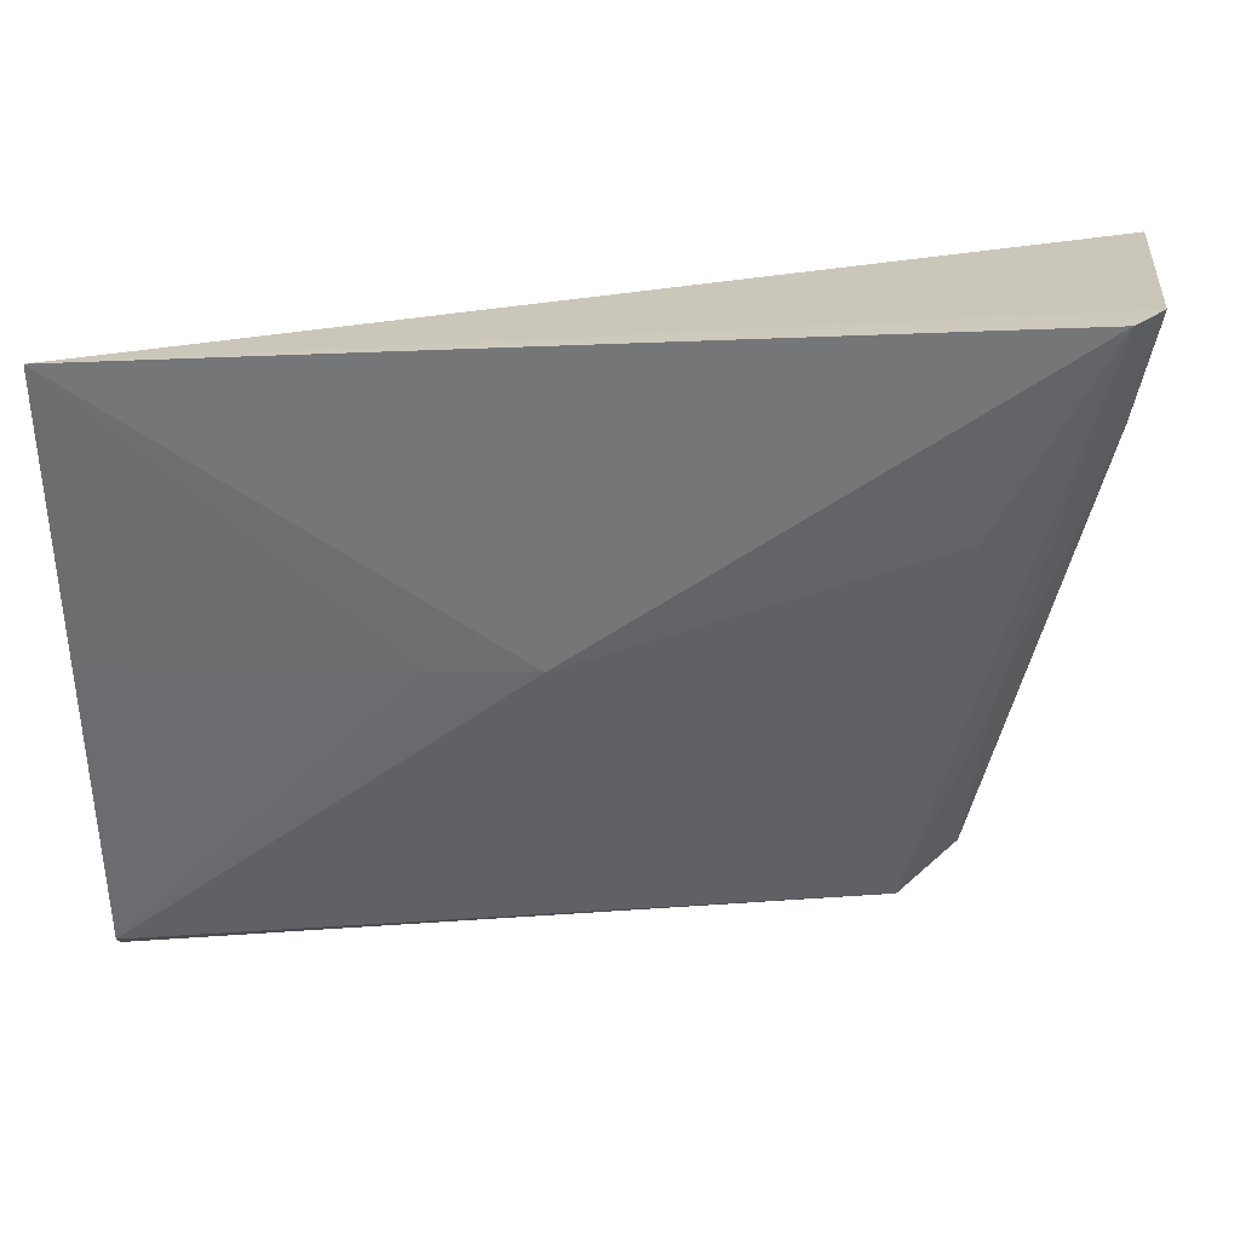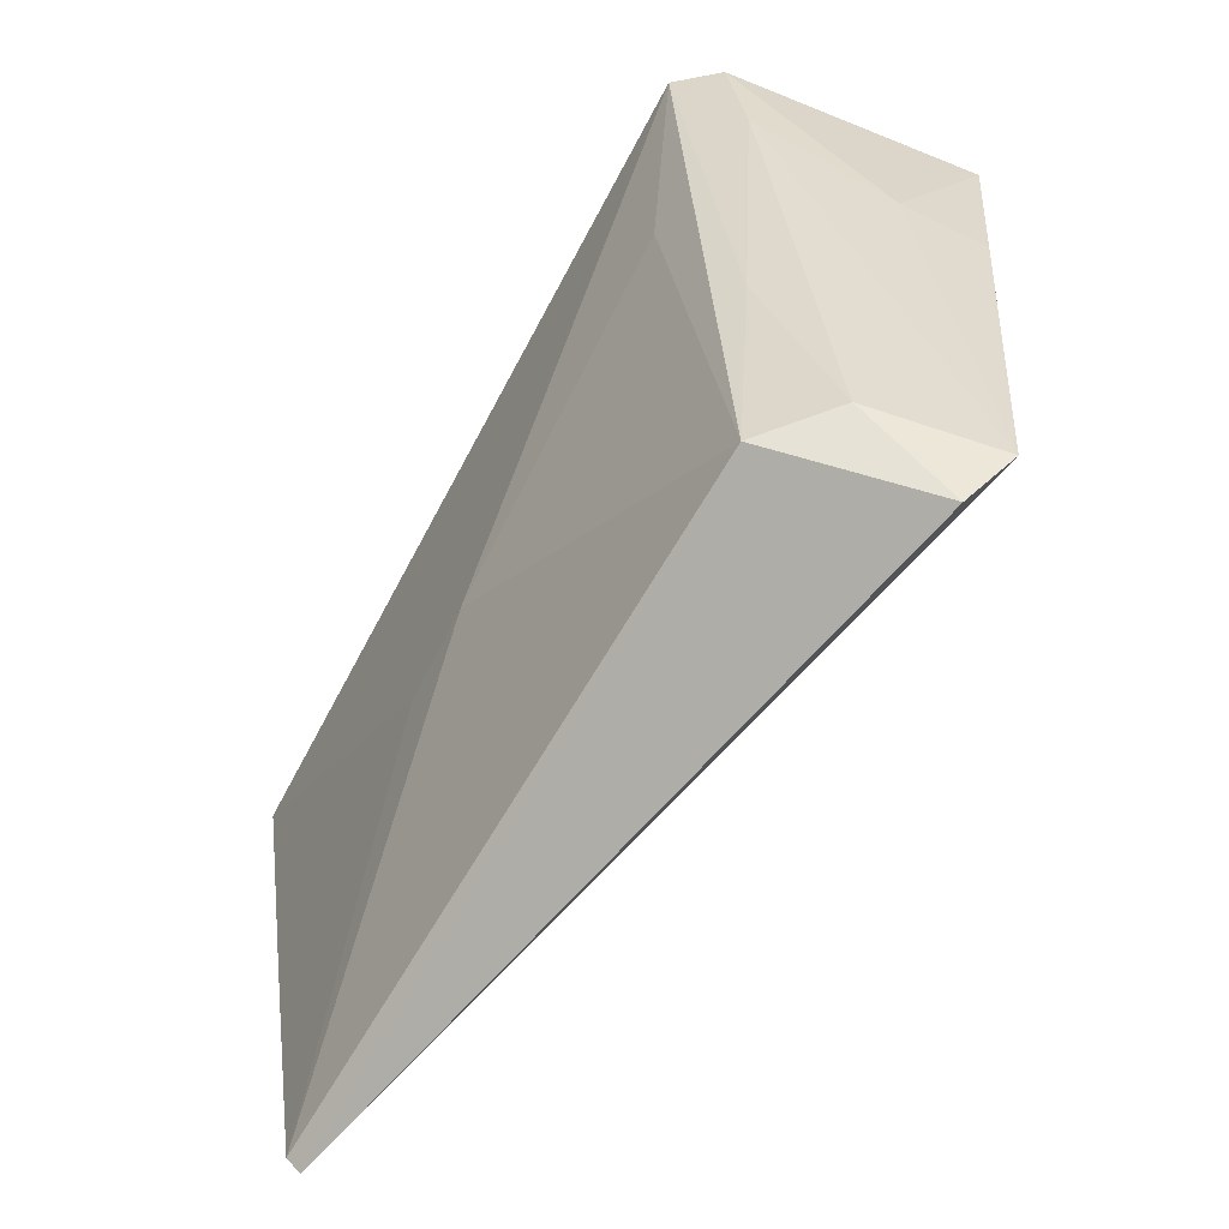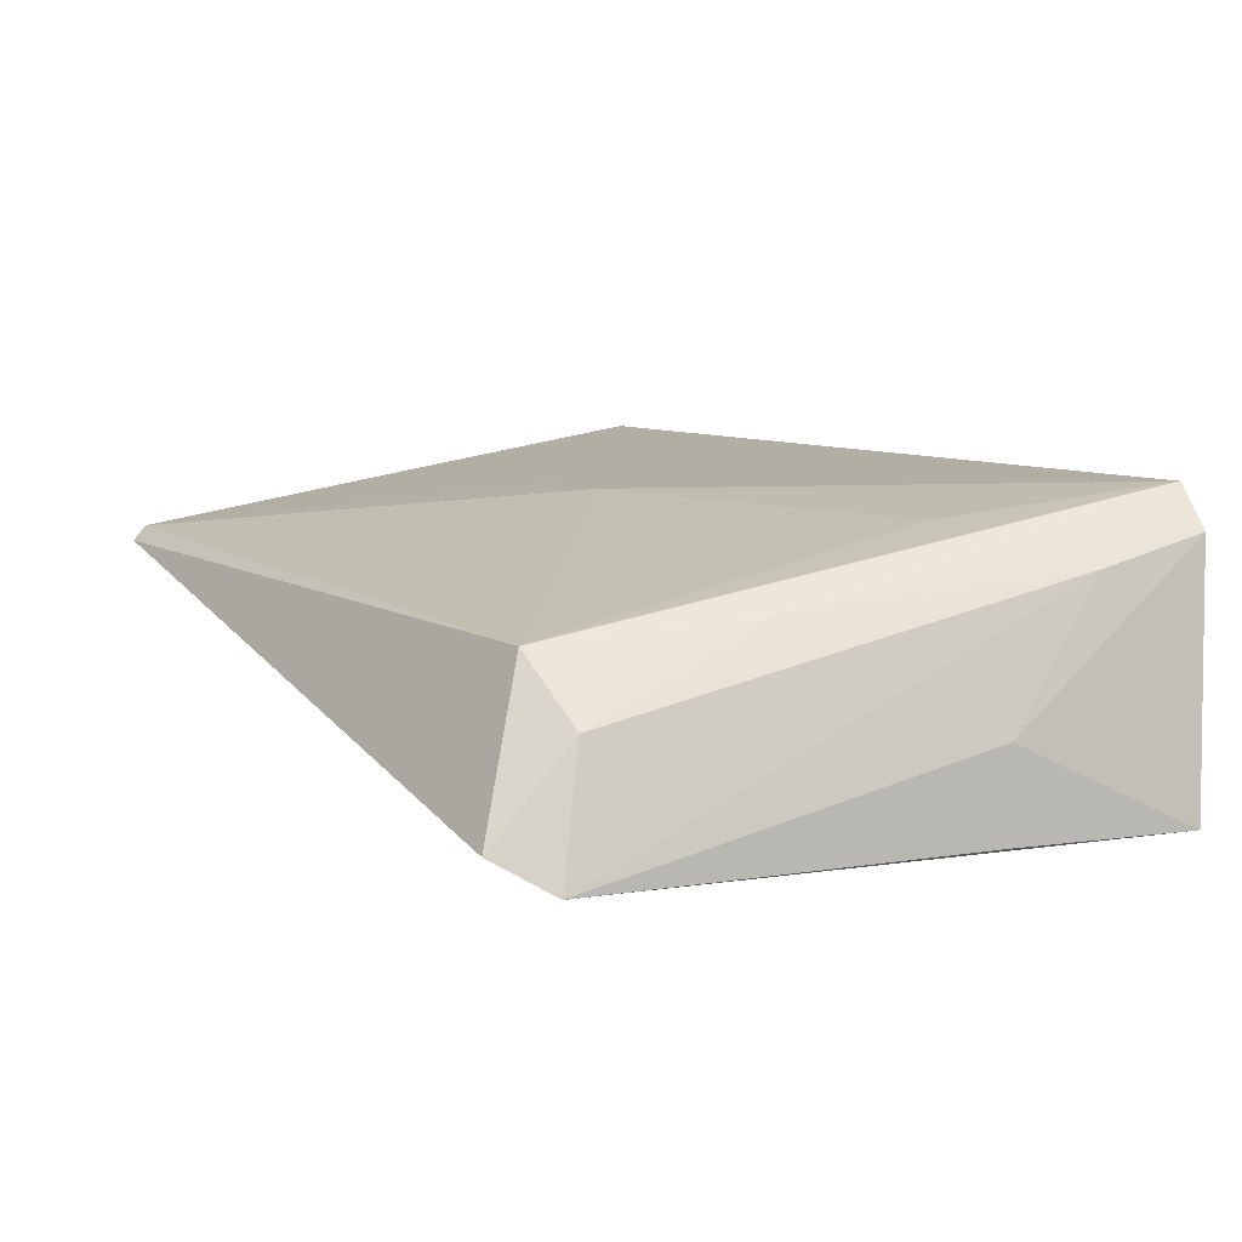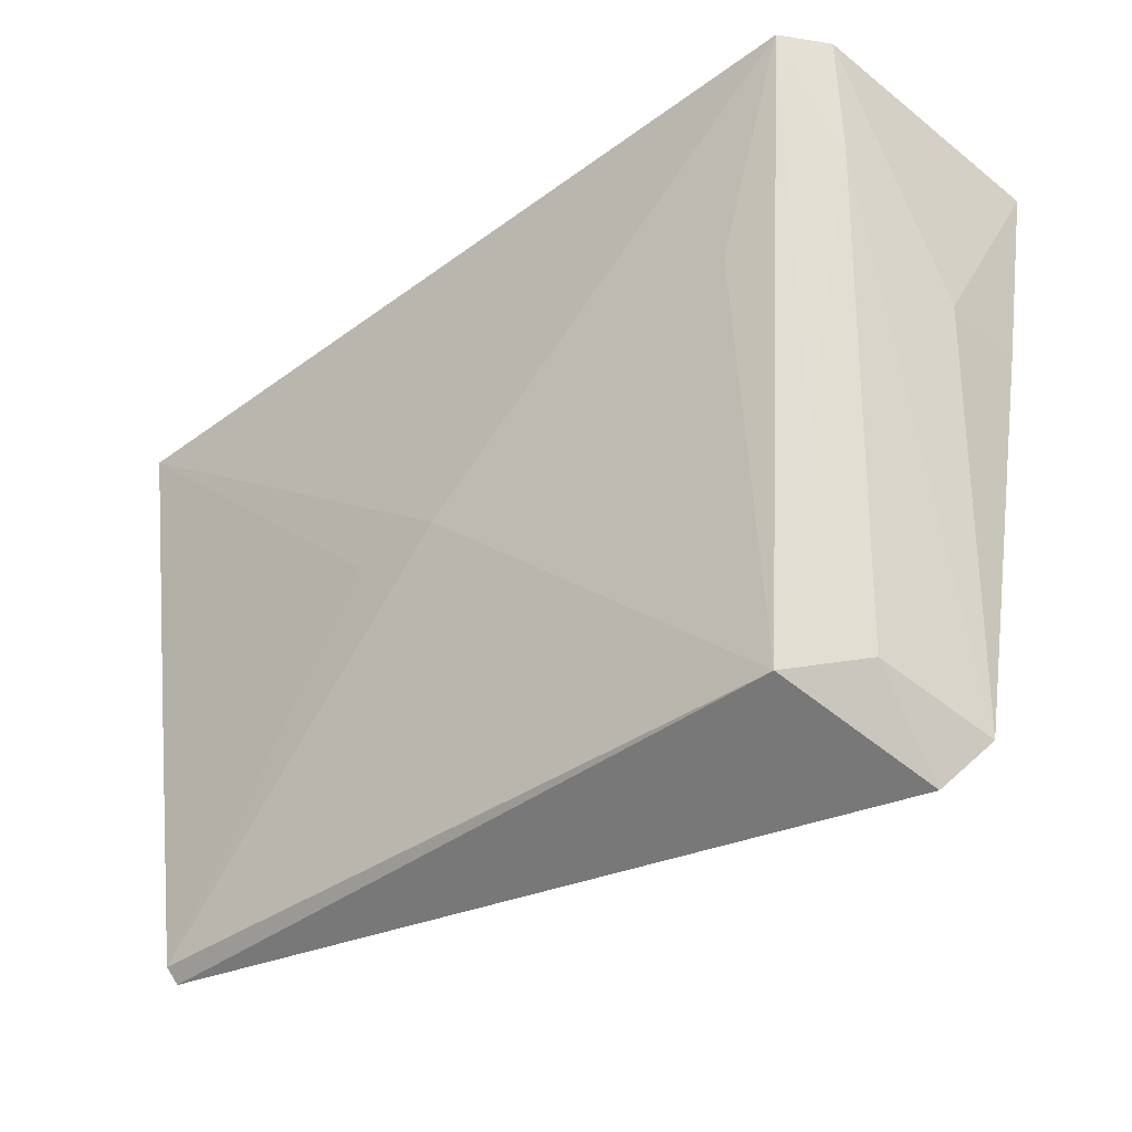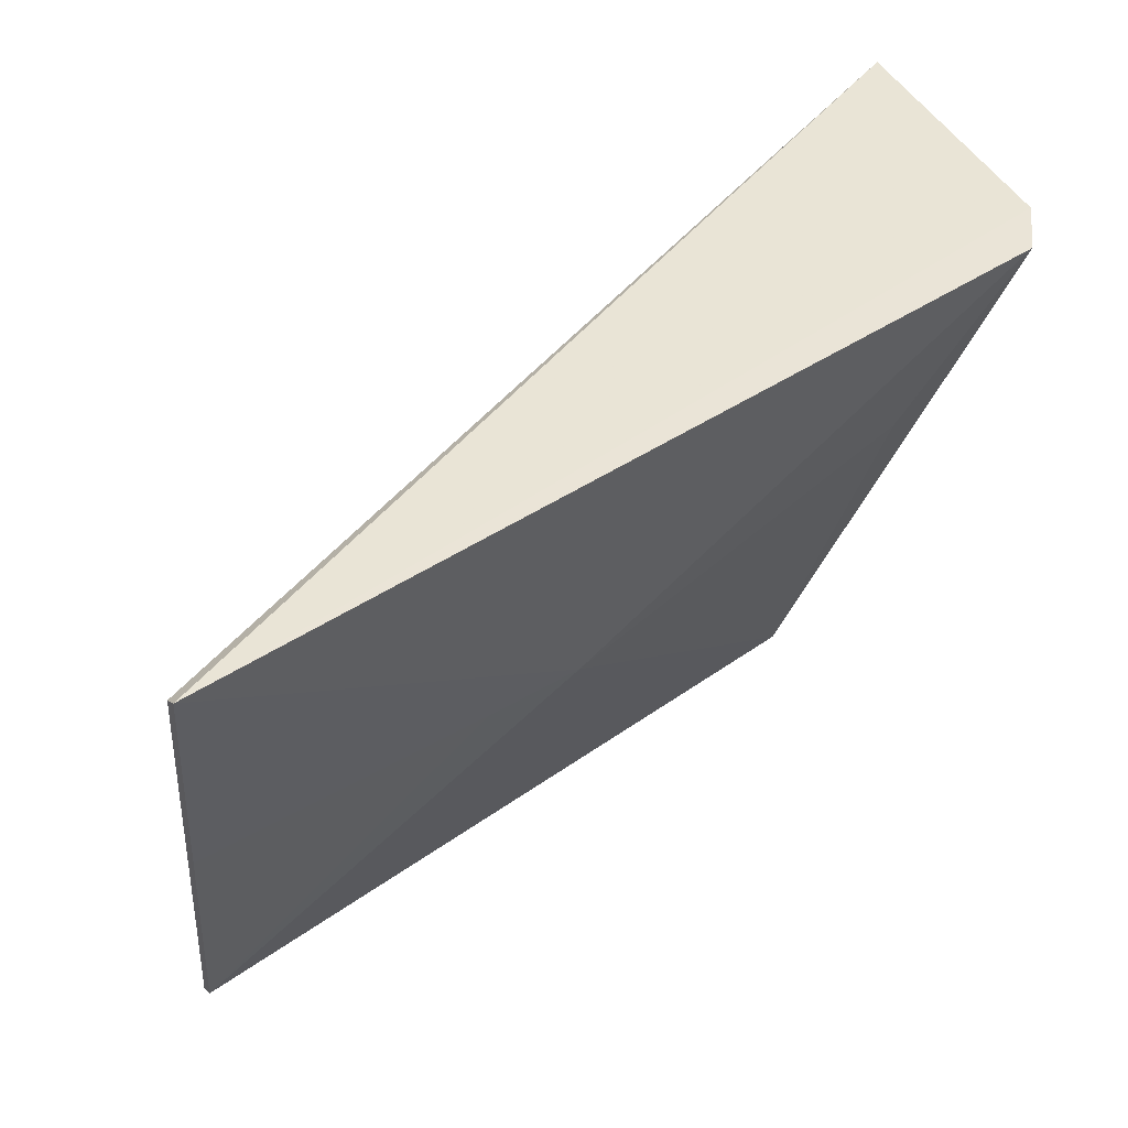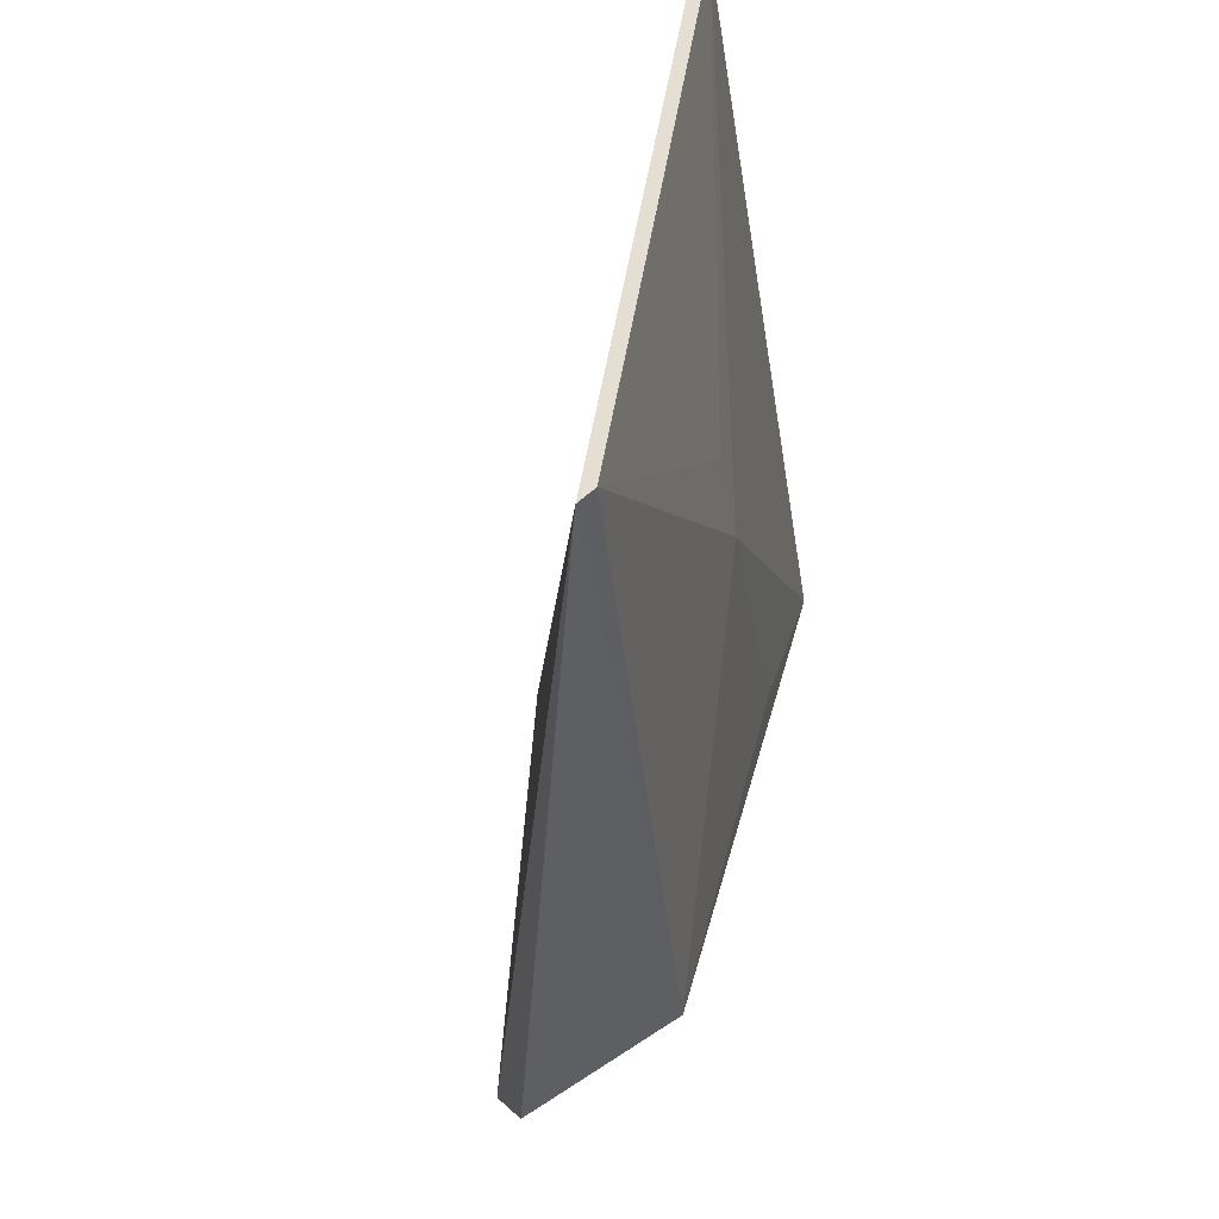
<metadata>
{"format":"obj","ext":"obj","renderer":"f3d","projection":"perspective","resolution":1024,"background":"white","views":[{"elev":27.1,"azim":-178.6,"up":"+Z"},{"elev":-70.2,"azim":-116.6,"up":"+Z"},{"elev":6.4,"azim":-123.7,"up":"+Y"},{"elev":-39.7,"azim":-137.1,"up":"+Z"},{"elev":50.8,"azim":148.2,"up":"+Z"},{"elev":-41.1,"azim":100.5,"up":"+Z"}]}
</metadata>
<code>
v -0.2509 0.209 0.08163
v -0.2509 0.208 0.08076
v -0.2509 0.2019 0.0416
v -0.3007 0.1888 0.03993
v -0.3109 0.1873 0.08182
v -0.3071 0.2072 0.0835
v -0.3094 0.1873 0.07982
v -0.277 0.206 0.06258
v -0.3093 0.2043 0.08338
v -0.3034 0.1867 0.04313
v -0.2509 0.2028 0.04248
v -0.2976 0.1992 0.04407
v -0.3086 0.1932 0.06926
v -0.2705 0.206 0.06254
v -0.3005 0.205 0.07018
v -0.3023 0.2006 0.05775
v -0.3017 0.1949 0.0453
v -0.3087 0.1873 0.06924
v -0.2509 0.206 0.06254
v -0.3082 0.2025 0.07632
f 1 2 3
f 5 2 1
f 7 3 2
f 7 2 5
f 8 6 1
f 9 5 1
f 9 1 6
f 10 7 5
f 10 4 3
f 10 3 7
f 12 8 11
f 12 11 3
f 12 3 4
f 13 5 9
f 14 11 8
f 14 8 1
f 15 12 6
f 15 6 8
f 15 8 12
f 16 6 12
f 17 12 4
f 17 4 10
f 17 16 12
f 18 13 10
f 18 10 5
f 18 5 13
f 19 14 1
f 19 11 14
f 19 1 3
f 19 3 11
f 20 9 6
f 20 6 16
f 20 16 17
f 20 13 9
f 20 17 10
f 20 10 13

</code>
